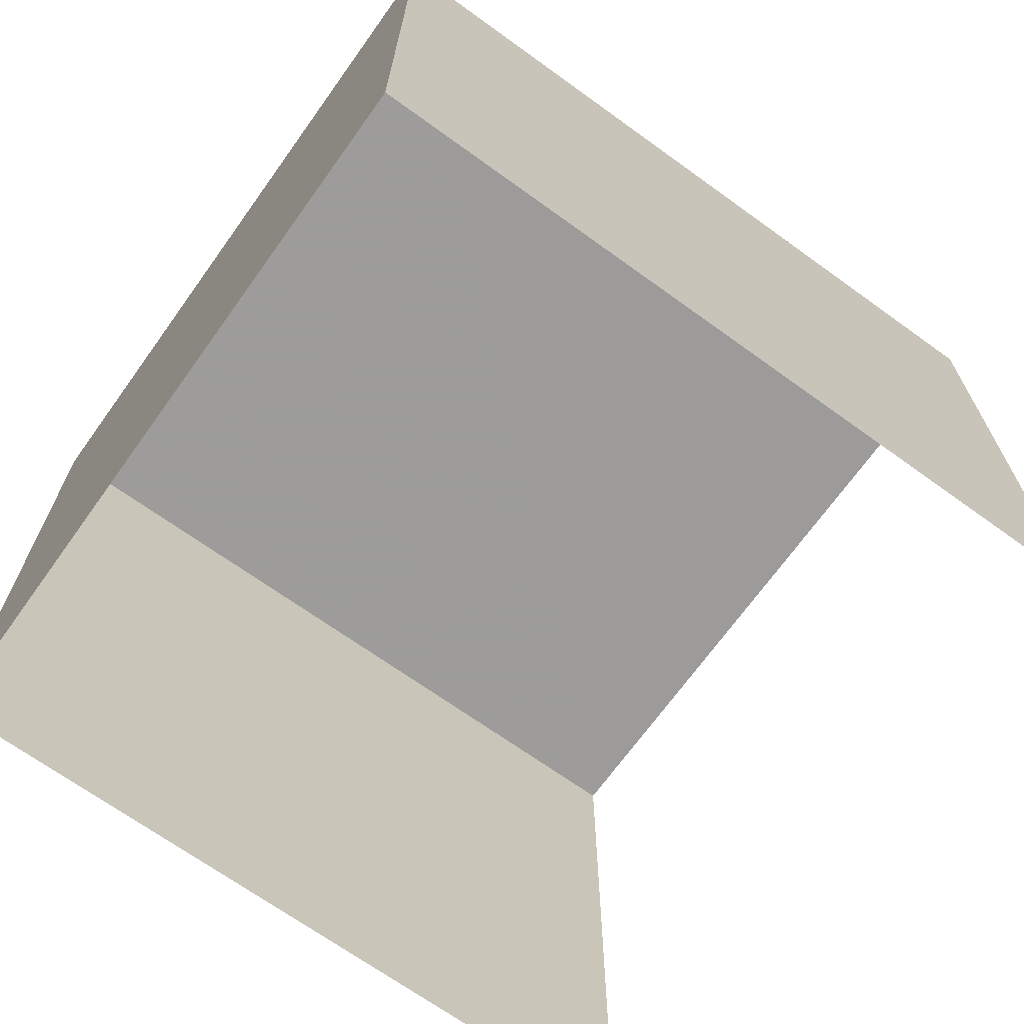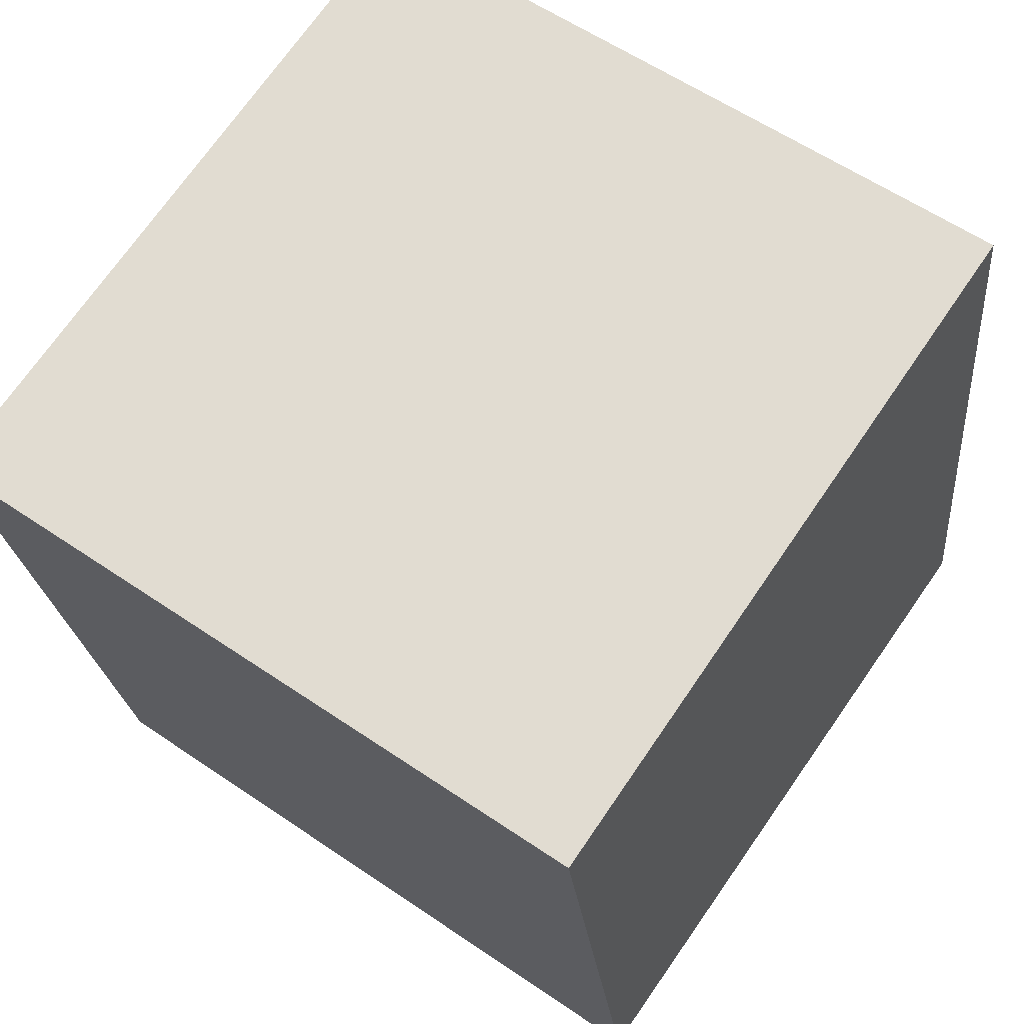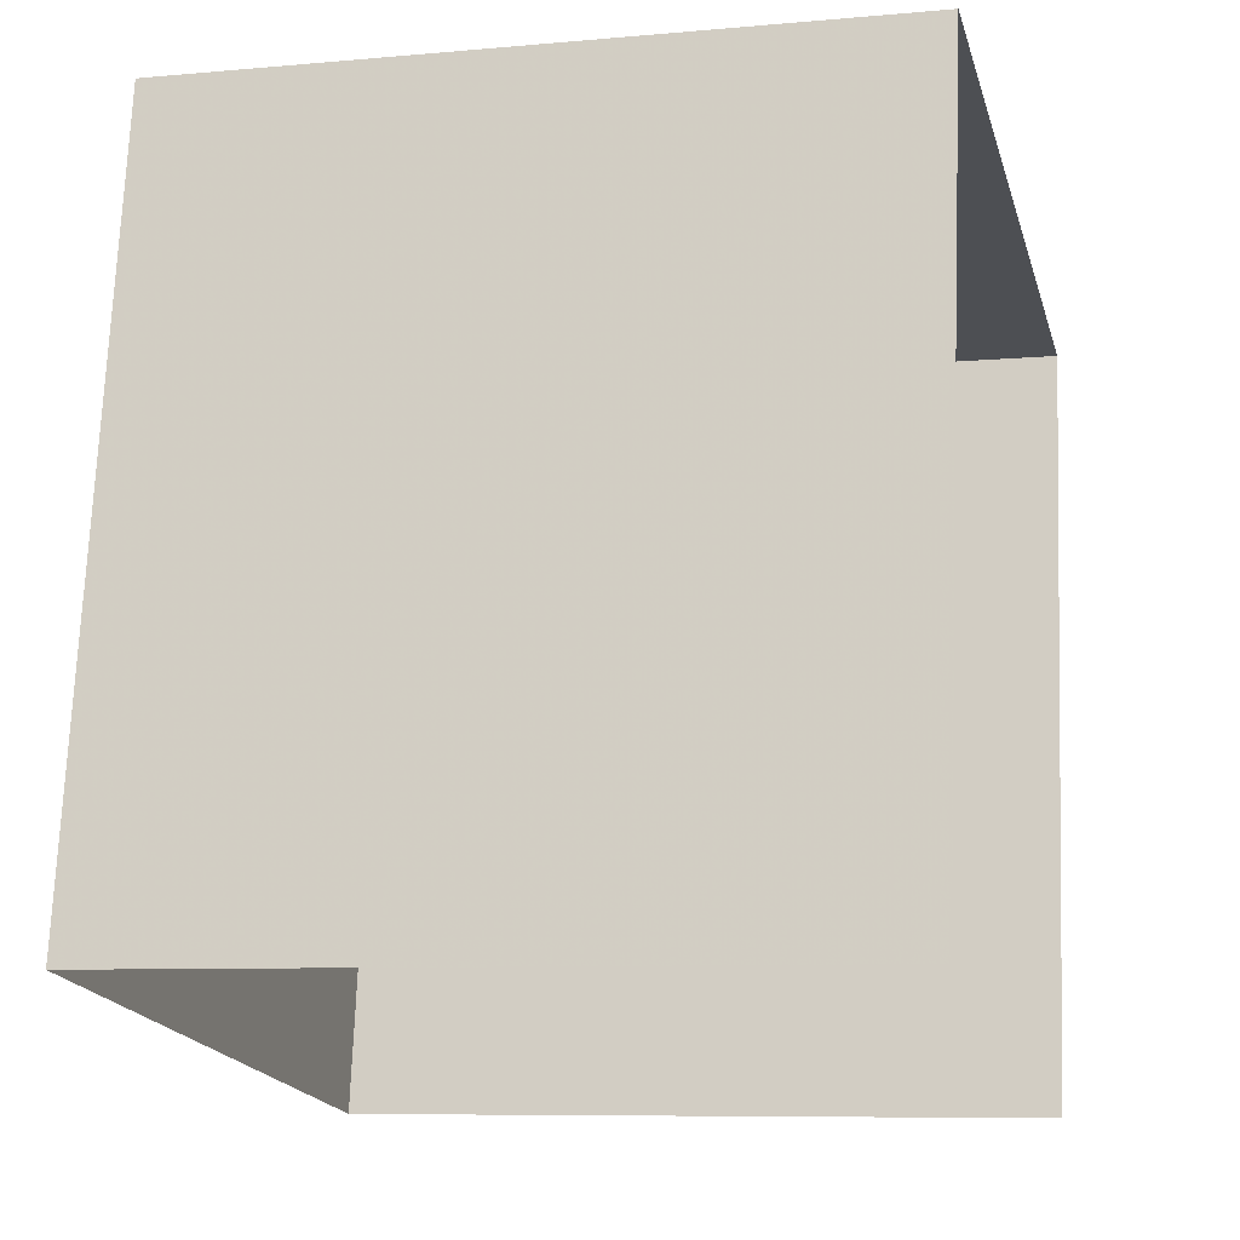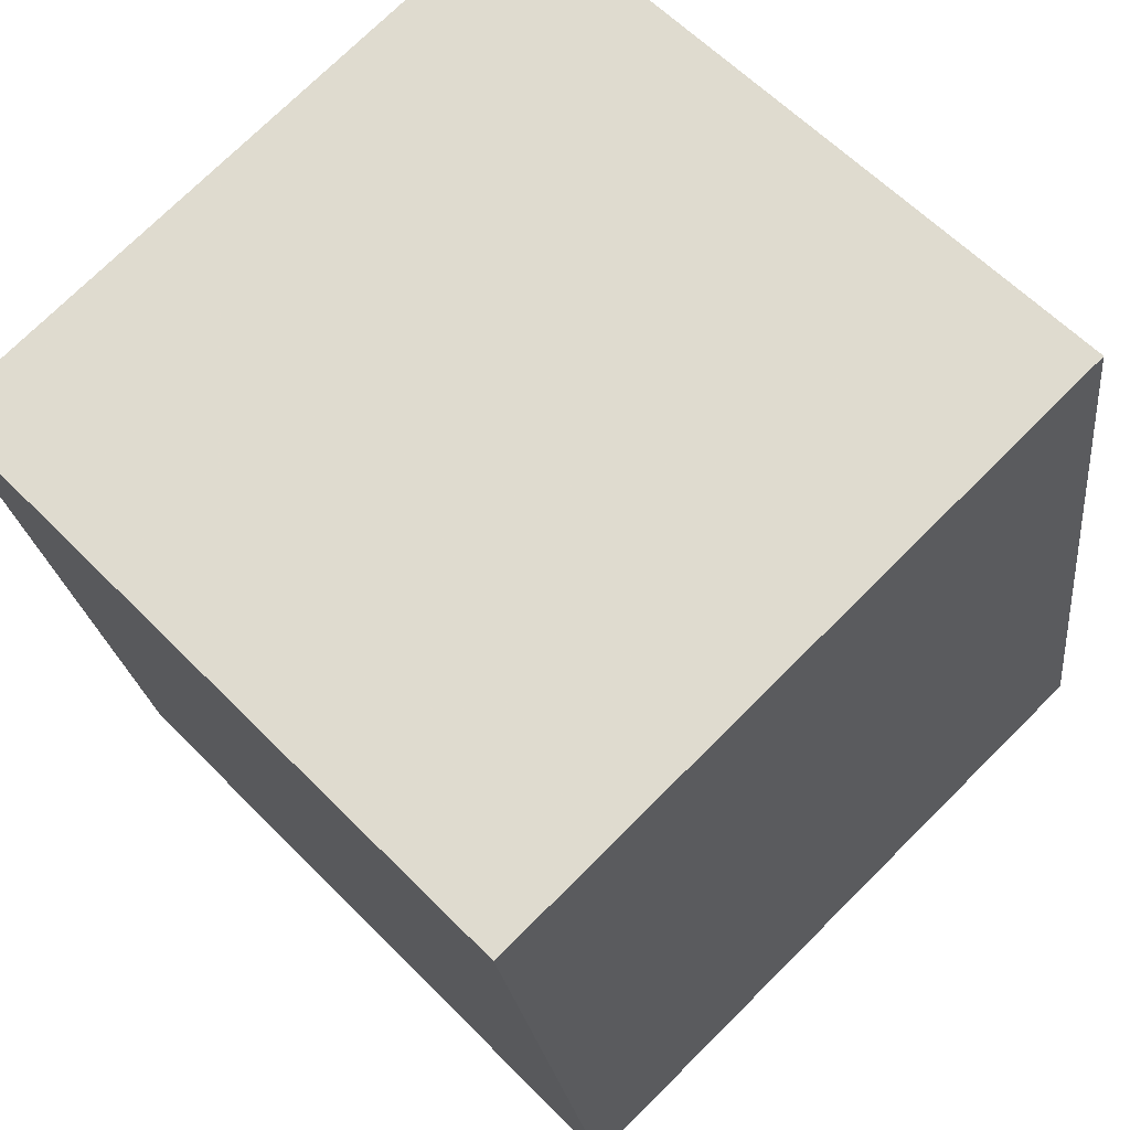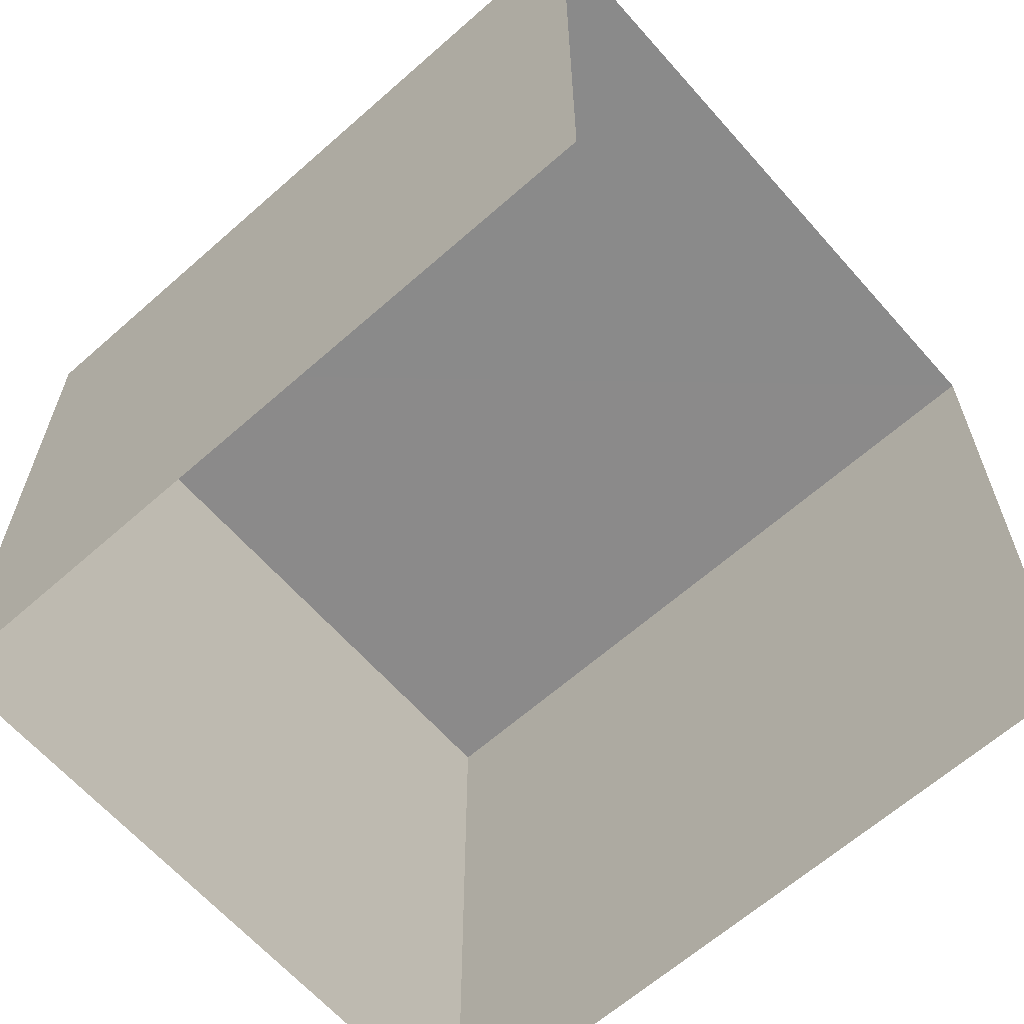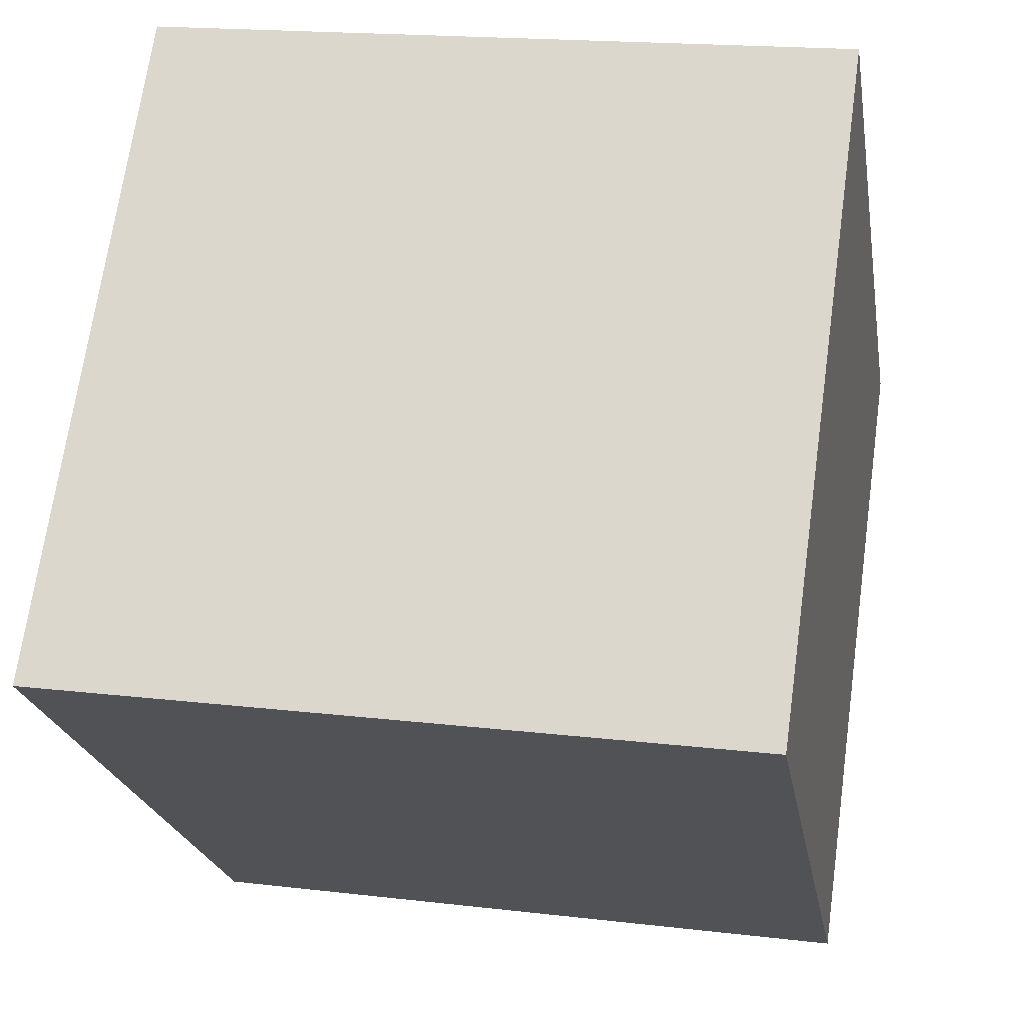
<metadata>
{"format":"obj","ext":"obj","renderer":"f3d","projection":"perspective","resolution":1024,"background":"white","views":[{"elev":-69.9,"azim":-116.4,"up":"+Z"},{"elev":59.0,"azim":-54.9,"up":"+Y"},{"elev":-8.9,"azim":104.4,"up":"+Y"},{"elev":60.4,"azim":-44.1,"up":"+Y"},{"elev":-63.5,"azim":-39.3,"up":"+Z"},{"elev":69.3,"azim":7.9,"up":"+Y"}]}
</metadata>
<code>
v -2.235e+05 -1.282e+05 15.57
v -2.235e+05 -1.282e+05 15.57
v -2.235e+05 -1.282e+05 15.57
v -2.235e+05 -1.282e+05 15.57
v -2.235e+05 -1.282e+05 18.18
v -2.235e+05 -1.282e+05 18.18
v -2.235e+05 -1.282e+05 18.18
v -2.235e+05 -1.282e+05 18.18
f 1 2 3
f 4 1 3
f 7 4 3
f 7 6 4
f 5 6 7
f 8 5 7
f 5 2 1
f 5 8 2
f 6 1 4
f 6 5 1
f 7 3 2
f 8 7 2

</code>
